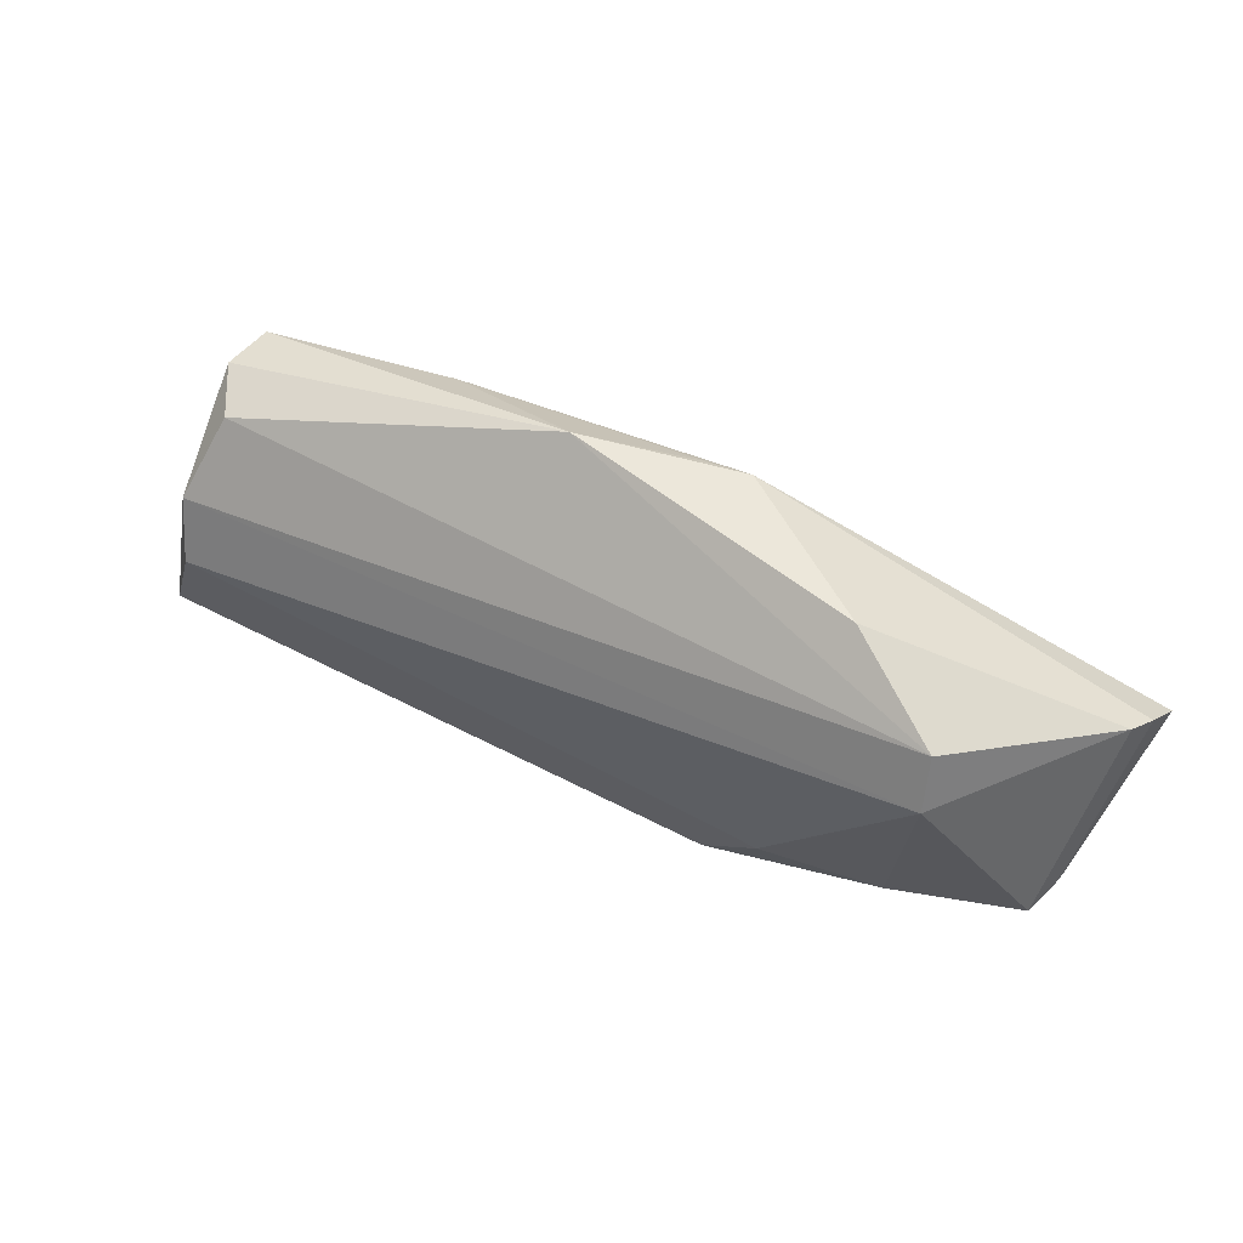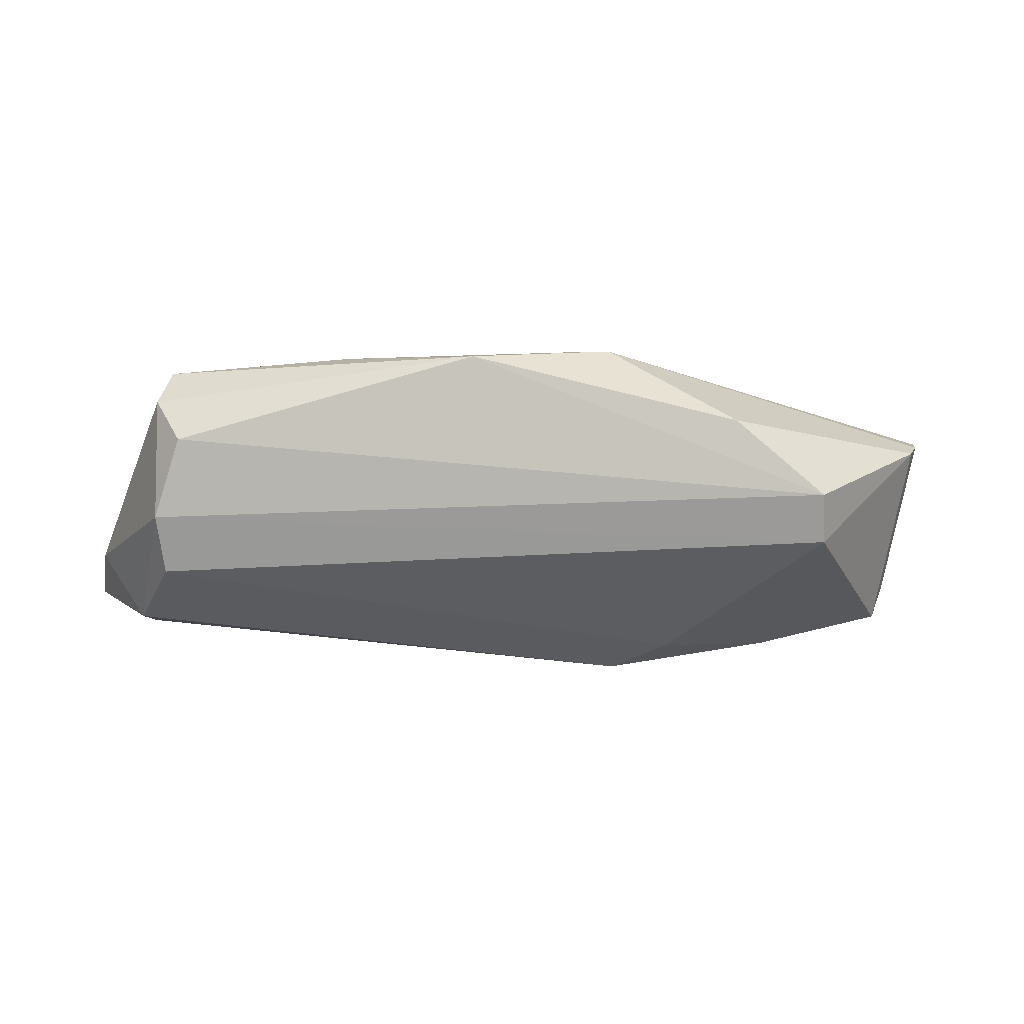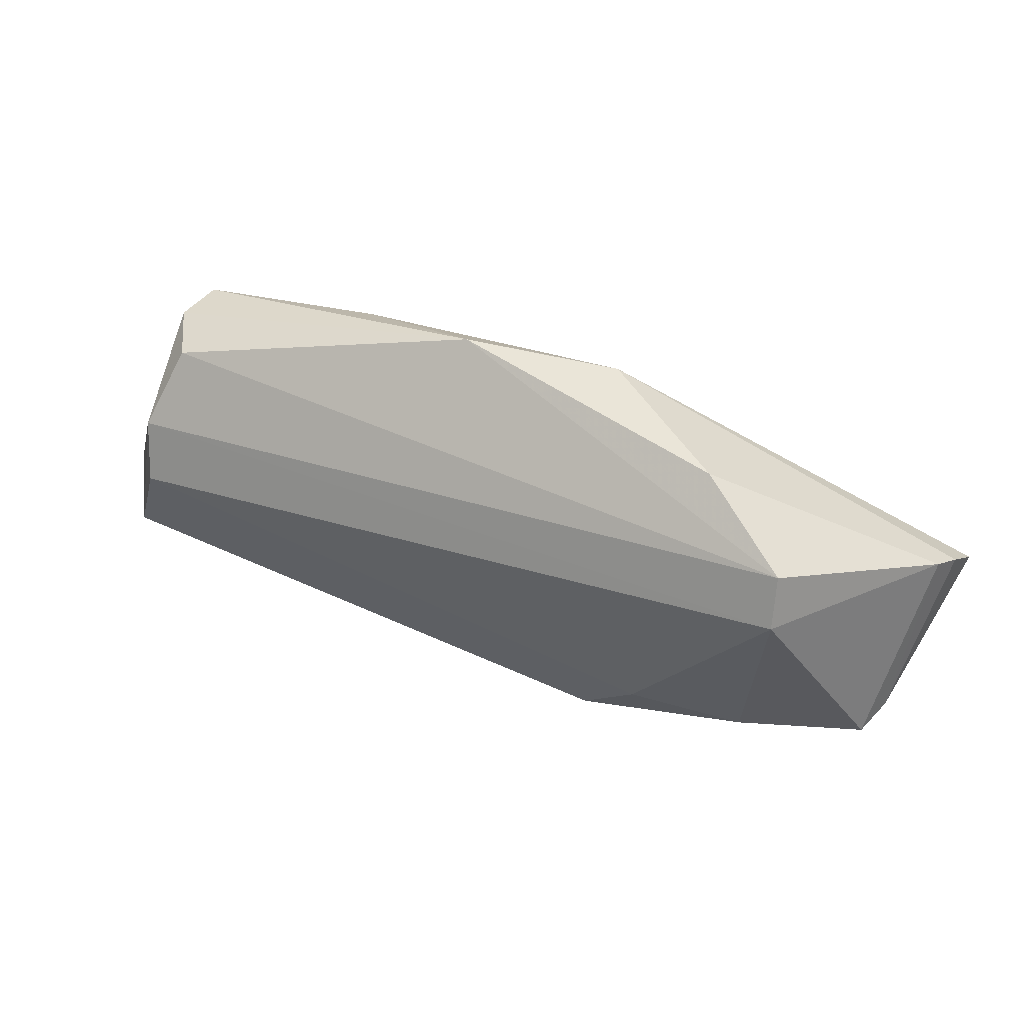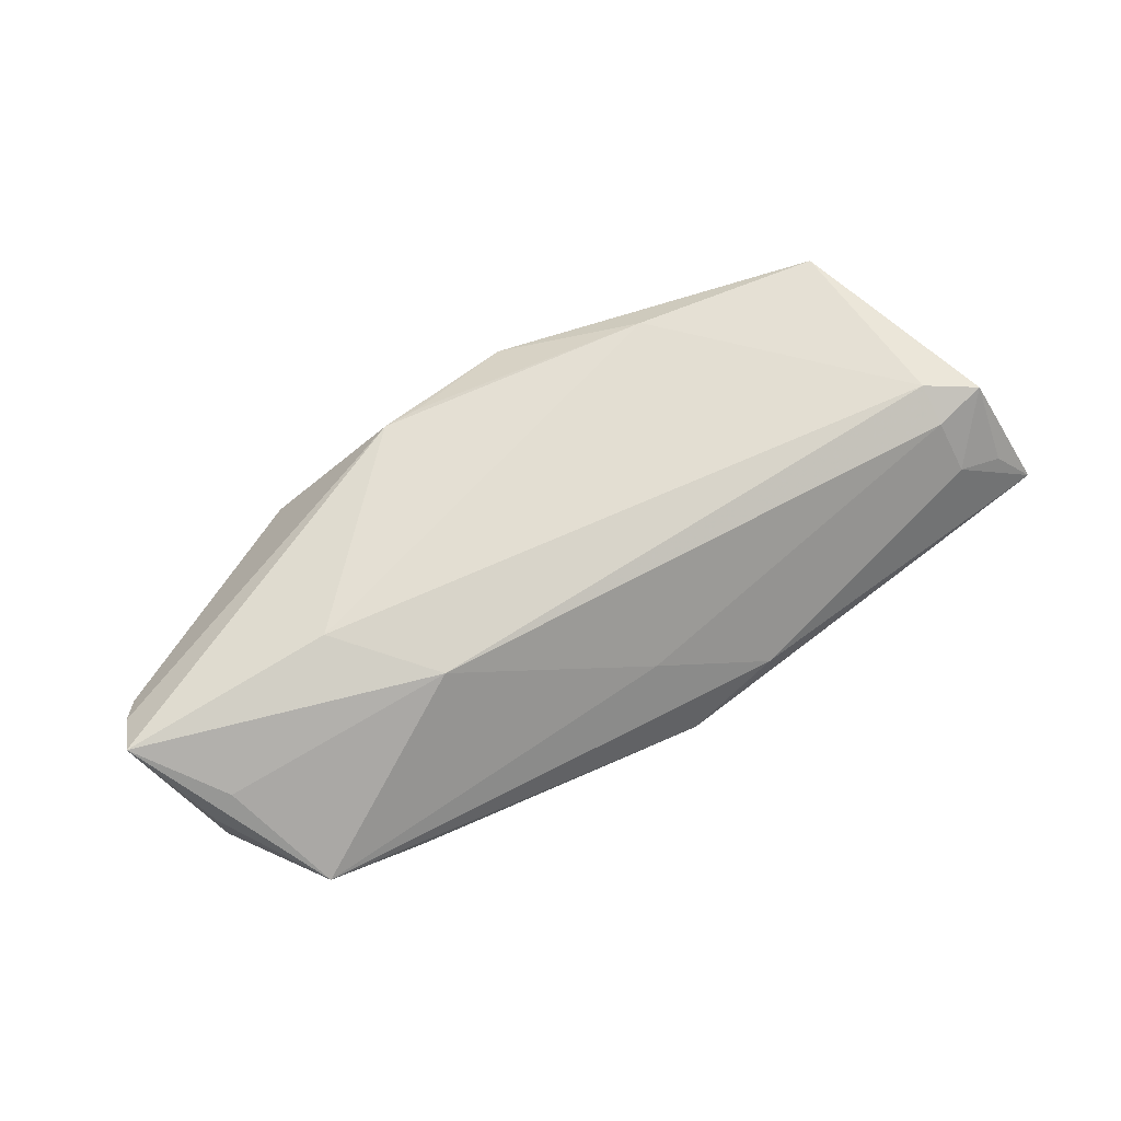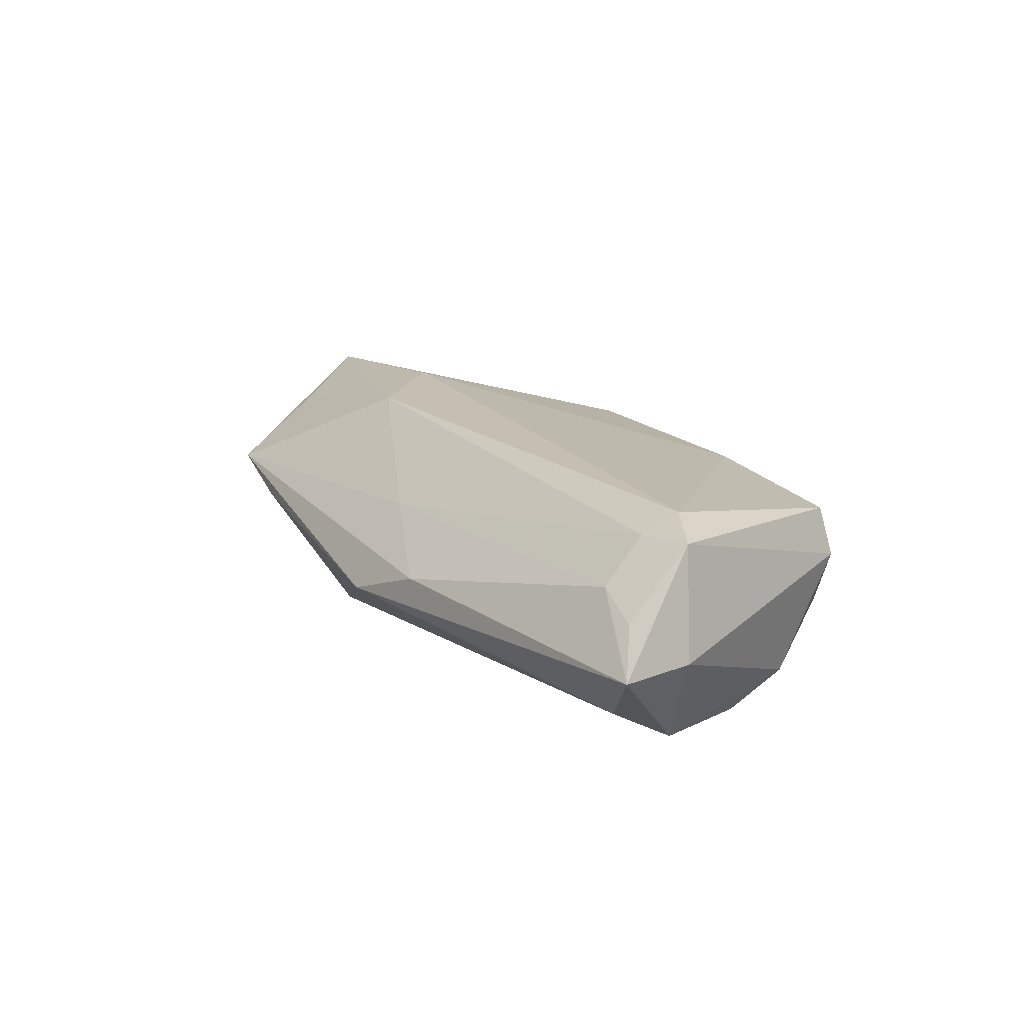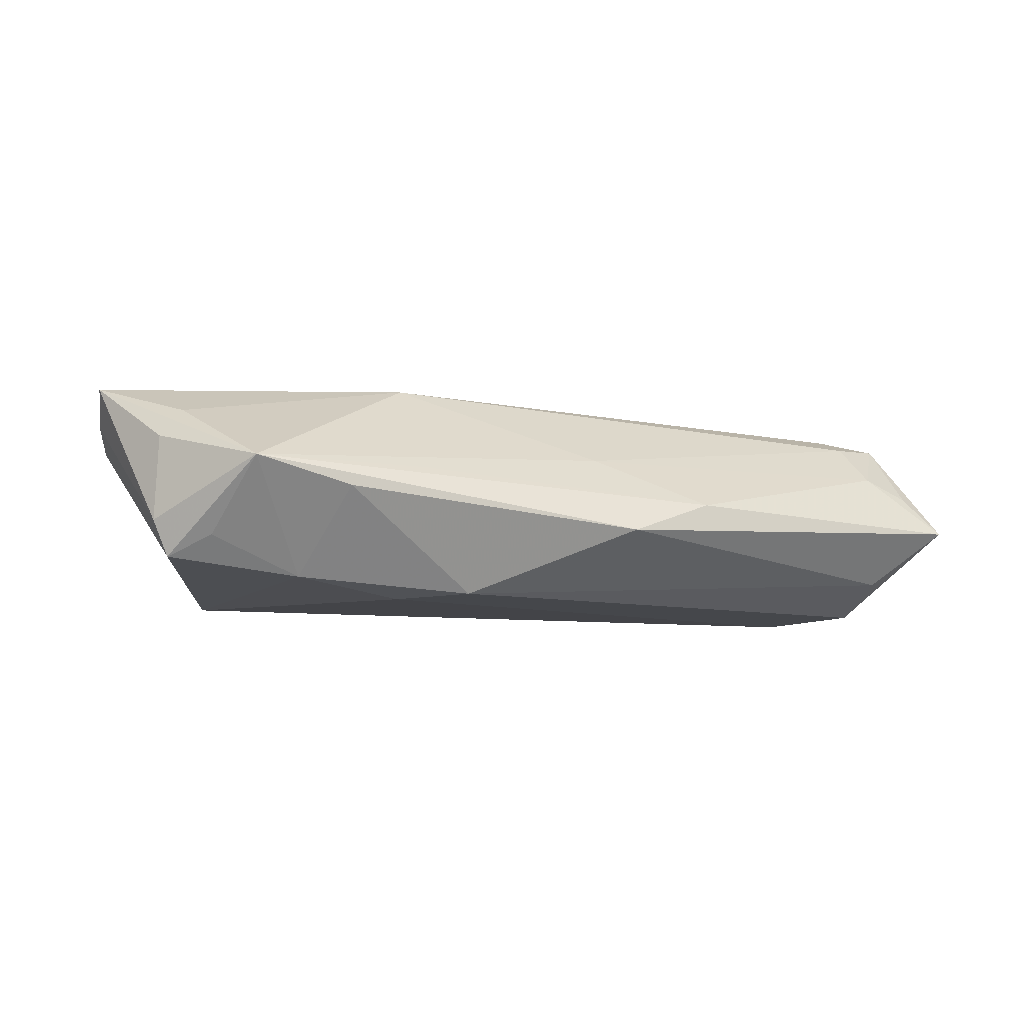
<metadata>
{"format":"obj","ext":"obj","renderer":"f3d","projection":"perspective","resolution":1024,"background":"white","views":[{"elev":63.9,"azim":-154.8,"up":"+Y"},{"elev":-35.7,"azim":173.4,"up":"+Z"},{"elev":56.6,"azim":-157.3,"up":"+Y"},{"elev":73.5,"azim":-33.9,"up":"+Z"},{"elev":15.8,"azim":56.0,"up":"+Z"},{"elev":-8.3,"azim":-30.4,"up":"+Z"}]}
</metadata>
<code>
v -0.02256 -0.007397 0.01442
v 0.0471 0.001036 -0.01401
v -0.04781 -0.01879 0.001963
v -0.05586 -0.00502 -0.005106
v -0.03932 0.02369 -0.01026
v 0.01467 -0.02617 -0.0006473
v 0.04973 -0.01954 -0.009101
v -0.0323 0.004773 0.01523
v 0.04832 -0.01474 0.0117
v -0.0359 -0.02089 -0.001222
v 0.02434 0.01848 0.01145
v 0.05867 -0.02453 -0.0015
v 0.007848 0.02752 0.00586
v -0.04034 0.01824 -0.01401
v -0.01094 0.02524 0.01051
v 0.05083 -0.01185 -0.01332
v -0.01745 -0.01758 -0.01358
v 0.05799 -0.01509 -0.001317
v 0.05535 -0.01354 0.01212
v 0.05474 -0.02128 0.003736
v 0.04829 0.01358 0.01052
v -0.02735 0.02752 -0.001802
v -0.006204 0.02508 0.01006
v 0.001013 -0.0195 0.005256
v -0.02417 -0.01007 -0.01401
v -0.05221 -0.00449 0.009443
v 0.04882 -0.009632 0.01371
v -0.03865 -0.01112 -0.01192
v 0.04624 0.0153 -0.002114
v -0.0598 0.006428 0.01329
v 0.04876 -0.02024 0.006423
v 0.002383 -0.02735 -0.004954
v 0.04874 0.007468 -0.009604
v -0.05 -0.01003 -0.007138
v -0.0564 0.01347 0.005909
v -0.05551 -0.005387 0.005668
v -0.0253 -0.02056 0.001964
v -0.05411 -0.005544 -0.009721
v 0.04978 0.0144 0.004719
v -0.0582 0.01092 0.009117
f 39 13 21
f 5 33 14
f 4 30 40
f 22 13 5
f 29 33 5
f 5 13 29
f 39 33 29
f 29 13 39
f 39 21 19
f 11 21 13
f 2 33 16
f 2 14 33
f 25 14 2
f 16 12 7
f 12 32 7
f 17 2 16
f 25 2 17
f 16 7 17
f 17 7 32
f 6 32 12
f 35 14 38
f 35 38 4
f 4 40 35
f 5 14 35
f 35 22 5
f 13 22 15
f 15 40 30
f 15 35 40
f 22 35 15
f 12 19 20
f 9 19 27
f 27 19 21
f 21 11 27
f 18 19 12
f 39 19 18
f 16 33 18
f 18 12 16
f 18 33 39
f 32 6 3
f 4 38 3
f 38 34 3
f 28 34 38
f 25 17 28
f 28 3 34
f 28 14 25
f 38 14 28
f 23 11 13
f 13 15 23
f 23 15 11
f 8 15 30
f 11 15 8
f 8 27 11
f 31 6 12
f 12 20 31
f 31 19 9
f 31 20 19
f 10 17 32
f 32 3 10
f 10 28 17
f 3 28 10
f 24 31 9
f 6 31 24
f 36 30 4
f 4 3 36
f 36 3 30
f 9 27 1
f 27 8 1
f 1 24 9
f 3 24 1
f 1 8 30
f 37 3 6
f 6 24 37
f 37 24 3
f 30 3 26
f 26 1 30
f 3 1 26

</code>
